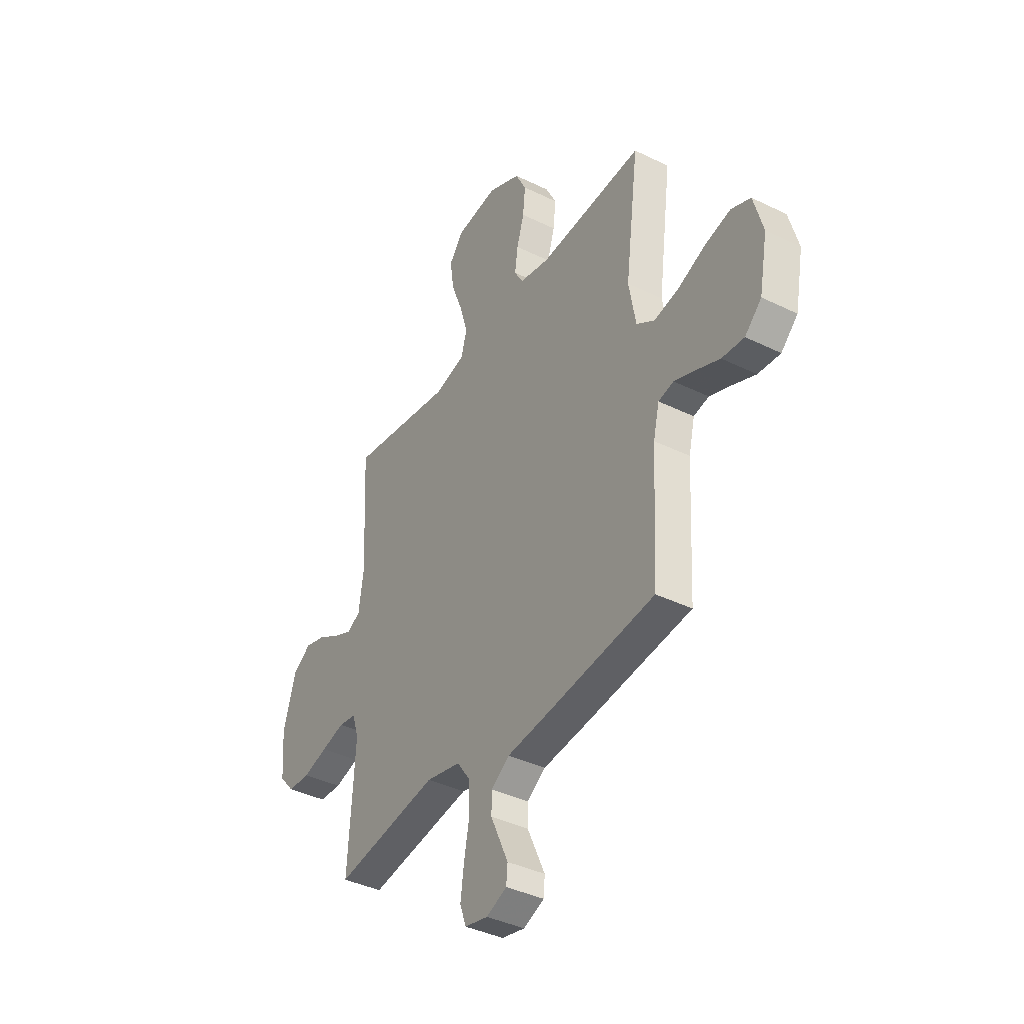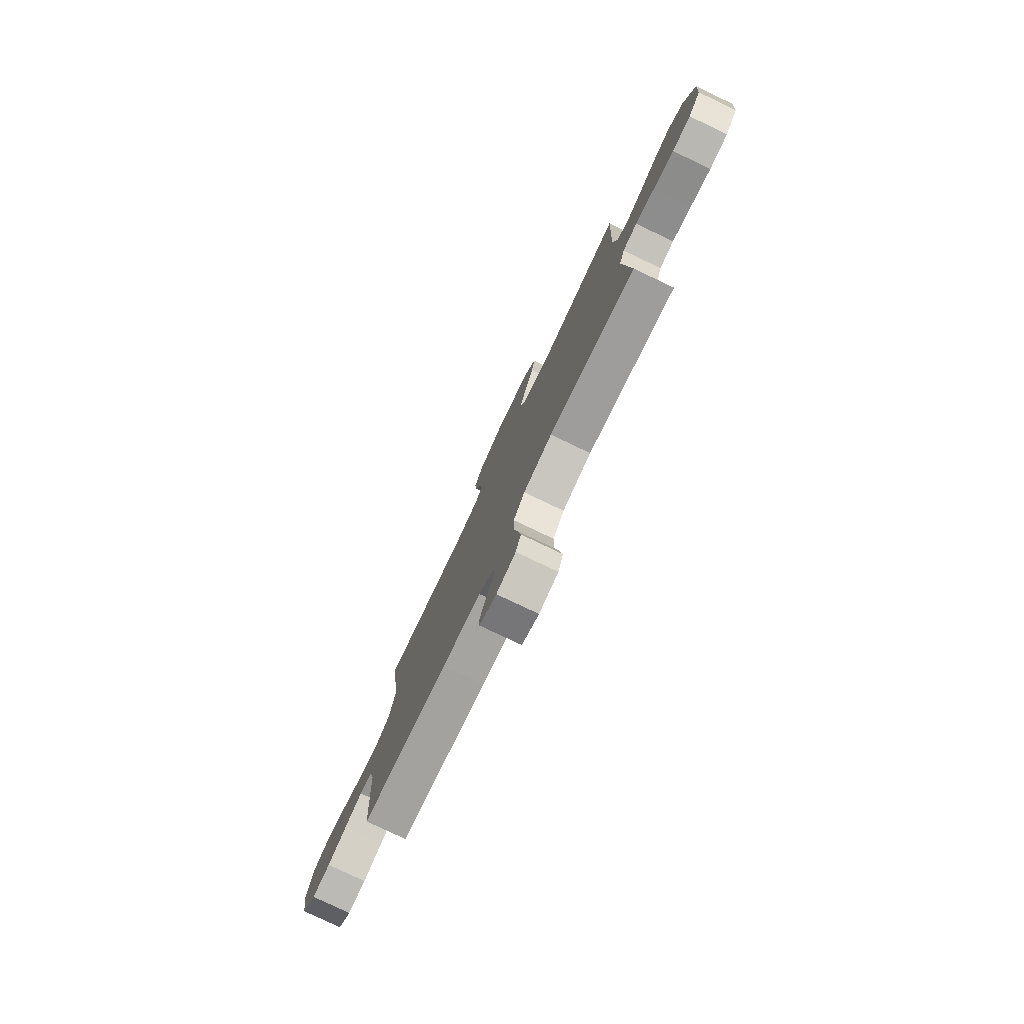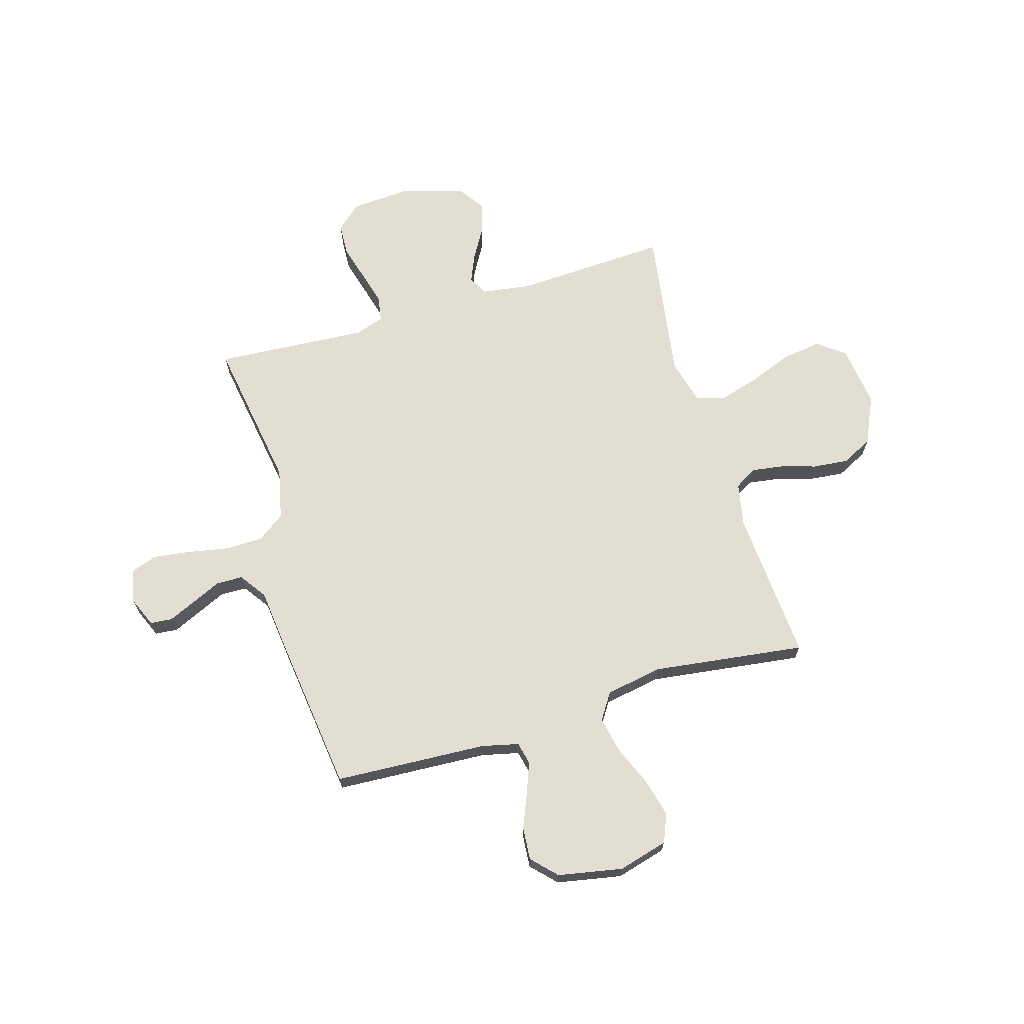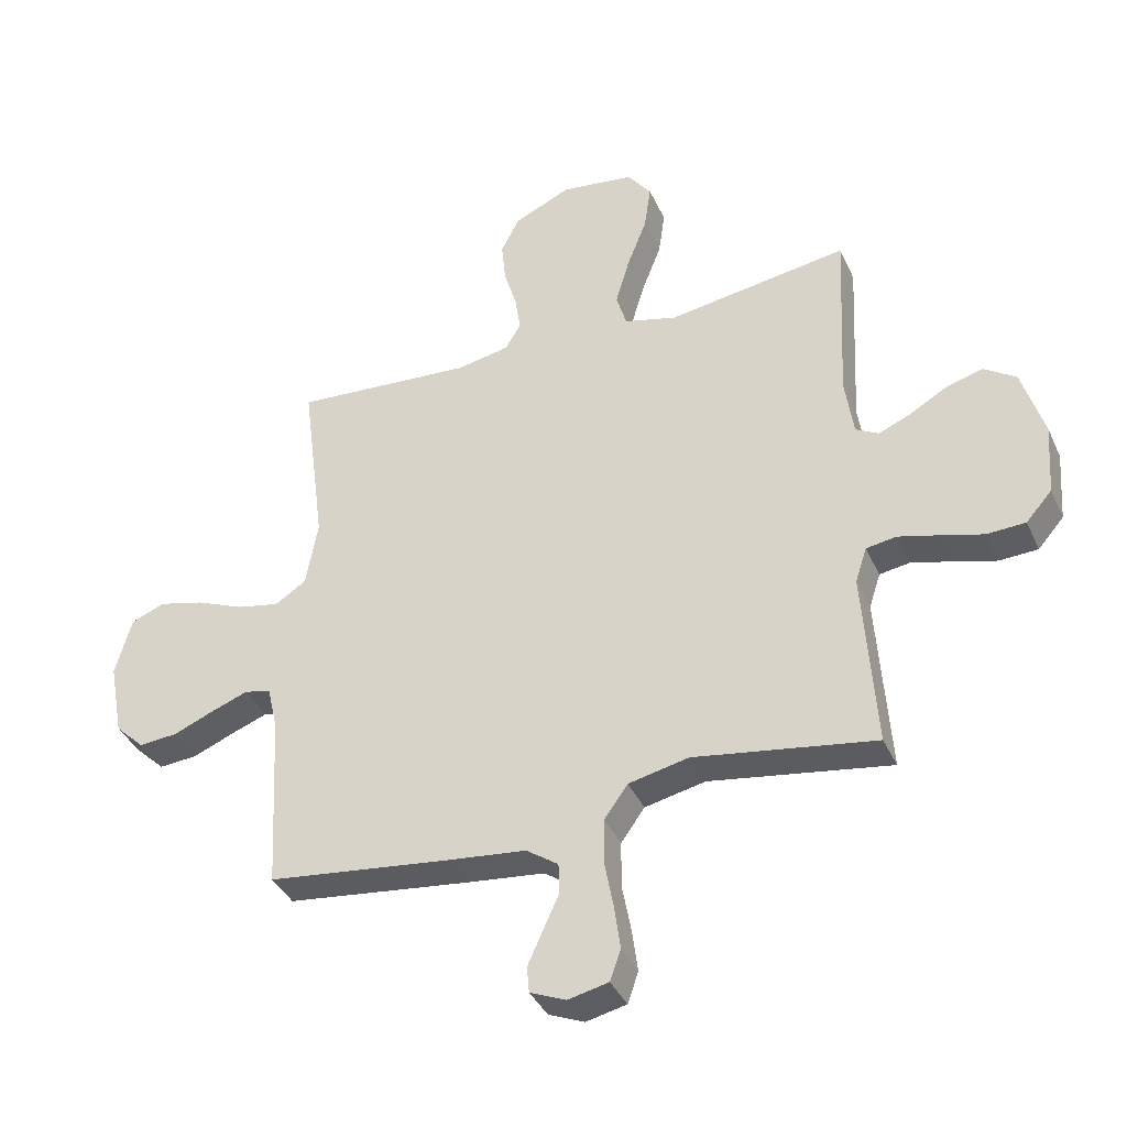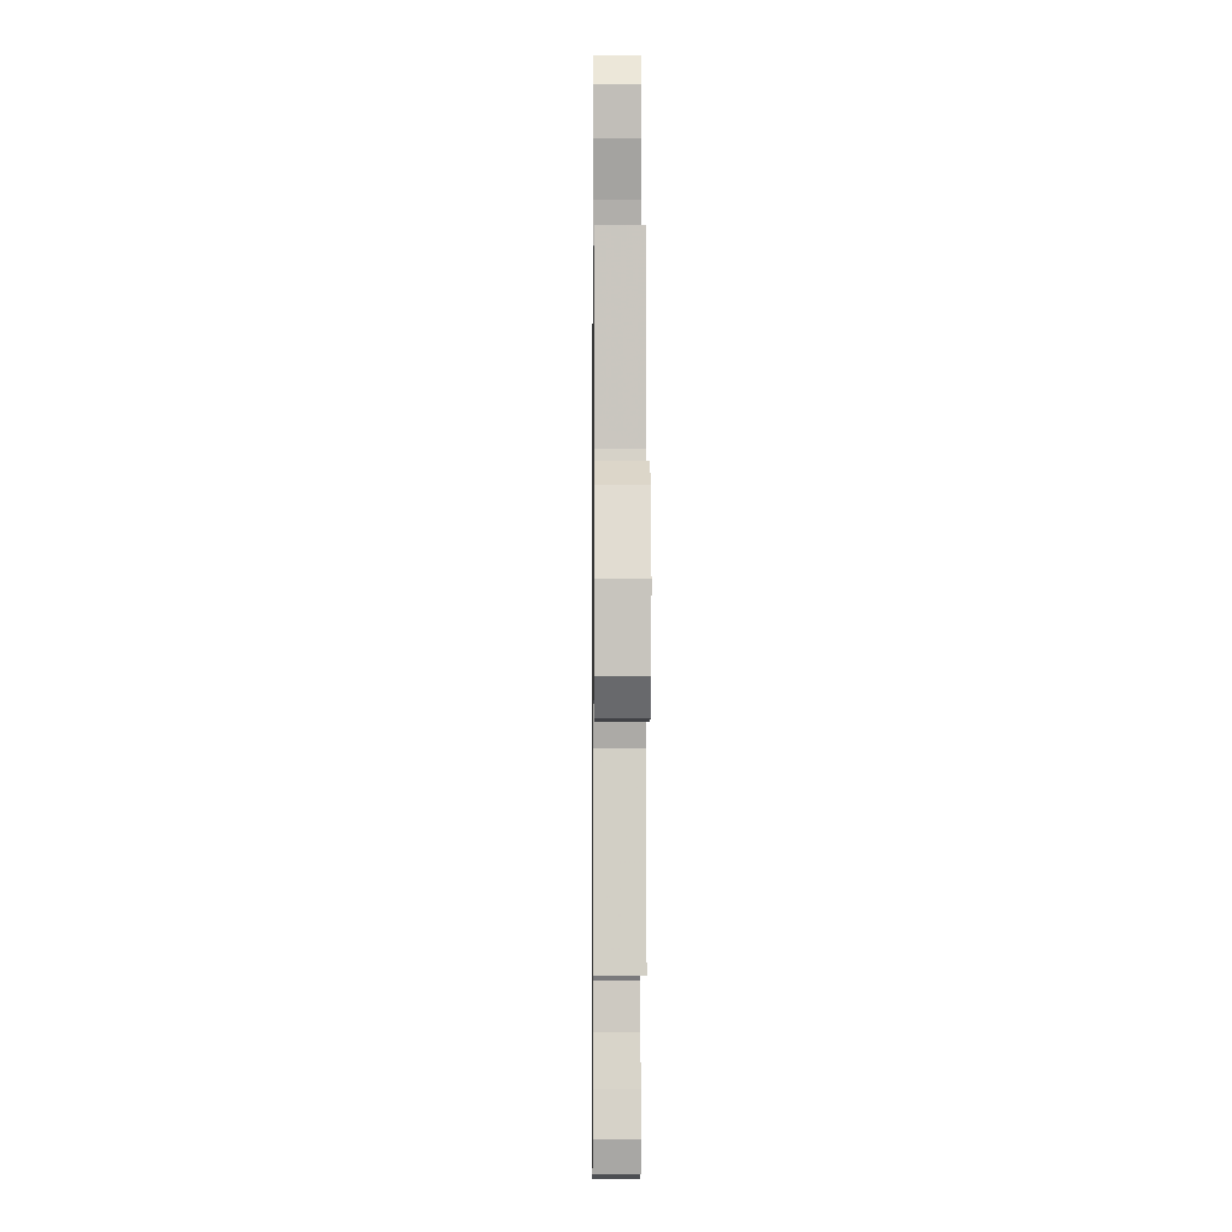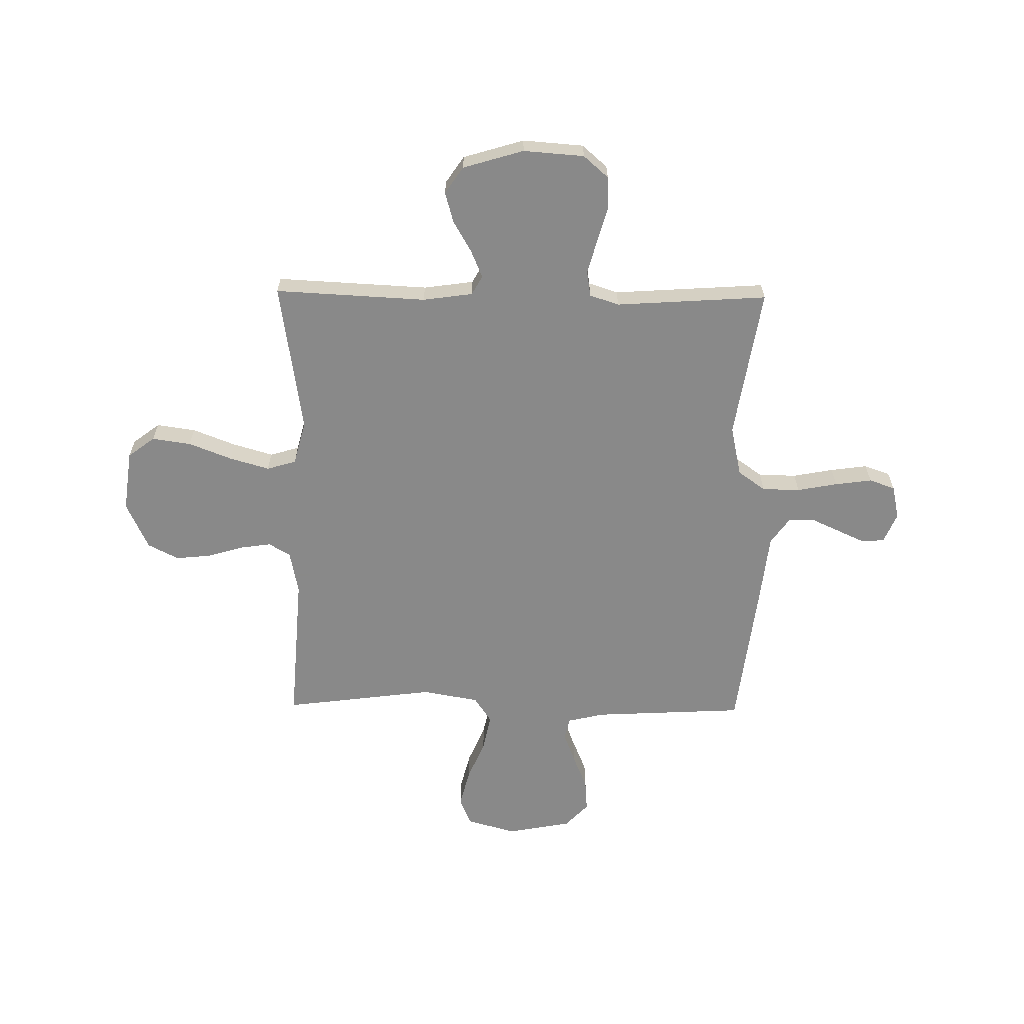
<metadata>
{"format":"obj","ext":"obj","renderer":"f3d","projection":"perspective","resolution":1024,"background":"white","views":[{"elev":-39.1,"azim":-121.5,"up":"+Z"},{"elev":-79.4,"azim":64.6,"up":"+Z"},{"elev":68.0,"azim":-106.5,"up":"+Y"},{"elev":-38.3,"azim":22.6,"up":"+Z"},{"elev":-4.0,"azim":89.4,"up":"+Z"},{"elev":-63.0,"azim":89.2,"up":"+Y"}]}
</metadata>
<code>
v -0.5 0.07 0.5
v -0.2 0.07 0.479
v -0.114 0.07 0.496
v -0.088 0.07 0.539
v -0.097 0.07 0.601
v -0.118 0.07 0.671
v -0.125 0.07 0.741
v -0.094 0.07 0.802
v 0 0.07 0.845
v 0.122 0.07 0.829
v 0.162 0.07 0.776
v 0.151 0.07 0.699
v 0.118 0.07 0.614
v 0.095 0.07 0.535
v 0.112 0.07 0.477
v 0.2 0.07 0.454
v 0.5 0.07 0.5
v 0.485 0.07 0.2
v 0.499 0.07 0.101
v 0.537 0.07 0.08
v 0.591 0.07 0.103
v 0.653 0.07 0.139
v 0.714 0.07 0.156
v 0.767 0.07 0.12
v 0.803 0.07 0
v 0.794 0.07 -0.12
v 0.751 0.07 -0.169
v 0.687 0.07 -0.172
v 0.616 0.07 -0.152
v 0.549 0.07 -0.134
v 0.499 0.07 -0.142
v 0.48 0.07 -0.2
v 0.5 0.07 -0.5
v 0.2 0.07 -0.452
v 0.1 0.07 -0.474
v 0.061 0.07 -0.528
v 0.06 0.07 -0.603
v 0.075 0.07 -0.683
v 0.085 0.07 -0.756
v 0.067 0.07 -0.807
v 0 0.07 -0.822
v -0.059 0.07 -0.797
v -0.063 0.07 -0.753
v -0.038 0.07 -0.698
v -0.012 0.07 -0.641
v -0.013 0.07 -0.589
v -0.066 0.07 -0.552
v -0.2 0.07 -0.537
v -0.5 0.07 -0.5
v -0.516 0.07 -0.2
v -0.533 0.07 -0.127
v -0.577 0.07 -0.117
v -0.638 0.07 -0.14
v -0.706 0.07 -0.168
v -0.77 0.07 -0.173
v -0.818 0.07 -0.127
v -0.842 0.07 0
v -0.815 0.07 0.098
v -0.759 0.07 0.121
v -0.684 0.07 0.102
v -0.605 0.07 0.069
v -0.533 0.07 0.054
v -0.481 0.07 0.088
v -0.461 0.07 0.2
v -0.5 0 0.5
v -0.2 0 0.479
v -0.114 0 0.496
v -0.088 0 0.539
v -0.097 0 0.601
v -0.118 0 0.671
v -0.125 0 0.741
v -0.094 0 0.802
v 0 0 0.845
v 0.122 0 0.829
v 0.162 0 0.776
v 0.151 0 0.699
v 0.118 0 0.614
v 0.095 0 0.535
v 0.112 0 0.477
v 0.2 0 0.454
v 0.5 0 0.5
v 0.485 0 0.2
v 0.499 0 0.101
v 0.537 0 0.08
v 0.591 0 0.103
v 0.653 0 0.139
v 0.714 0 0.156
v 0.767 0 0.12
v 0.803 0 0
v 0.794 0 -0.12
v 0.751 0 -0.169
v 0.687 0 -0.172
v 0.616 0 -0.152
v 0.549 0 -0.134
v 0.499 0 -0.142
v 0.48 0 -0.2
v 0.5 0 -0.5
v 0.2 0 -0.452
v 0.1 0 -0.474
v 0.061 0 -0.528
v 0.06 0 -0.603
v 0.075 0 -0.683
v 0.085 0 -0.756
v 0.067 0 -0.807
v 0 0 -0.822
v -0.059 0 -0.797
v -0.063 0 -0.753
v -0.038 0 -0.698
v -0.012 0 -0.641
v -0.013 0 -0.589
v -0.066 0 -0.552
v -0.2 0 -0.537
v -0.5 0 -0.5
v -0.516 0 -0.2
v -0.533 0 -0.127
v -0.577 0 -0.117
v -0.638 0 -0.14
v -0.706 0 -0.168
v -0.77 0 -0.173
v -0.818 0 -0.127
v -0.842 0 0
v -0.815 0 0.098
v -0.759 0 0.121
v -0.684 0 0.102
v -0.605 0 0.069
v -0.533 0 0.054
v -0.481 0 0.088
v -0.461 0 0.2
f 58 59 60 61
f 58 61 62
f 57 58 62
f 56 57 62
f 53 54 55 56
f 52 53 56 62
f 51 52 62 63
f 47 48 49 50
f 46 47 50 51
f 42 43 44 45
f 40 41 42 45
f 40 45 46
f 37 38 39 40
f 37 40 46
f 36 37 46 51
f 32 33 34
f 31 32 34 35
f 26 27 28 29
f 26 29 30
f 25 26 30
f 24 25 30 31
f 21 22 23 24
f 20 21 24 31
f 16 17 18
f 15 16 18 19
f 10 11 12 13
f 10 13 14
f 9 10 14
f 8 9 14 15
f 5 6 7 8
f 4 5 8 15
f 64 1 2
f 63 64 2 3
f 35 36 51 63
f 19 20 31 35
f 19 35 63 3
f 3 4 15 19
f 125 124 123 122
f 126 125 122
f 126 122 121
f 126 121 120
f 120 119 118 117
f 126 120 117 116
f 127 126 116 115
f 114 113 112 111
f 115 114 111 110
f 109 108 107 106
f 109 106 105 104
f 110 109 104
f 104 103 102 101
f 110 104 101
f 115 110 101 100
f 98 97 96
f 99 98 96 95
f 93 92 91 90
f 94 93 90
f 94 90 89
f 95 94 89 88
f 88 87 86 85
f 95 88 85 84
f 82 81 80
f 83 82 80 79
f 77 76 75 74
f 78 77 74
f 78 74 73
f 79 78 73 72
f 72 71 70 69
f 79 72 69 68
f 66 65 128
f 67 66 128 127
f 127 115 100 99
f 99 95 84 83
f 67 127 99 83
f 83 79 68 67
f 1 65 66 2
f 2 66 67 3
f 3 67 68 4
f 4 68 69 5
f 5 69 70 6
f 6 70 71 7
f 7 71 72 8
f 8 72 73 9
f 9 73 74 10
f 10 74 75 11
f 11 75 76 12
f 12 76 77 13
f 13 77 78 14
f 14 78 79 15
f 15 79 80 16
f 16 80 81 17
f 17 81 82 18
f 18 82 83 19
f 19 83 84 20
f 20 84 85 21
f 21 85 86 22
f 22 86 87 23
f 23 87 88 24
f 24 88 89 25
f 25 89 90 26
f 26 90 91 27
f 27 91 92 28
f 28 92 93 29
f 29 93 94 30
f 30 94 95 31
f 31 95 96 32
f 32 96 97 33
f 33 97 98 34
f 34 98 99 35
f 35 99 100 36
f 36 100 101 37
f 37 101 102 38
f 38 102 103 39
f 39 103 104 40
f 40 104 105 41
f 41 105 106 42
f 42 106 107 43
f 43 107 108 44
f 44 108 109 45
f 45 109 110 46
f 46 110 111 47
f 47 111 112 48
f 48 112 113 49
f 49 113 114 50
f 50 114 115 51
f 51 115 116 52
f 52 116 117 53
f 53 117 118 54
f 54 118 119 55
f 55 119 120 56
f 56 120 121 57
f 57 121 122 58
f 58 122 123 59
f 59 123 124 60
f 60 124 125 61
f 61 125 126 62
f 62 126 127 63
f 63 127 128 64
f 64 128 65 1

</code>
